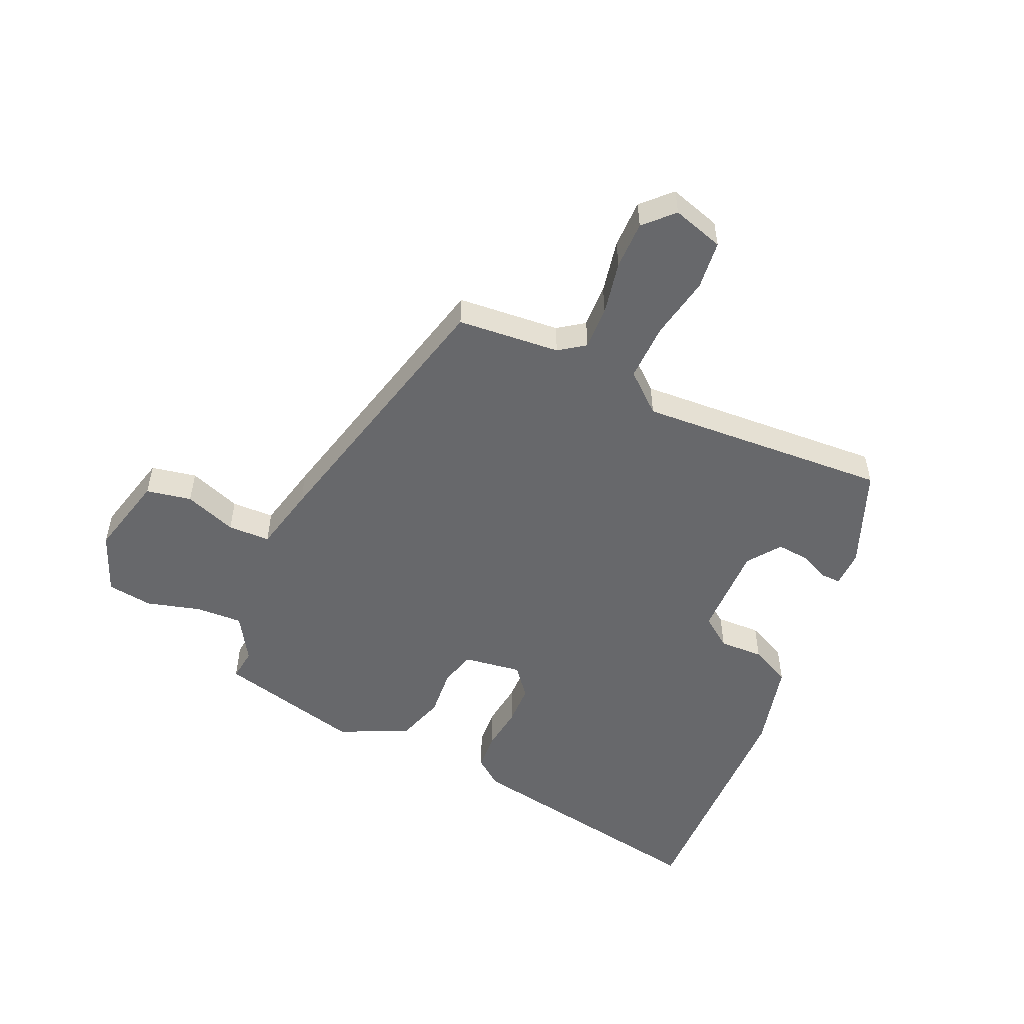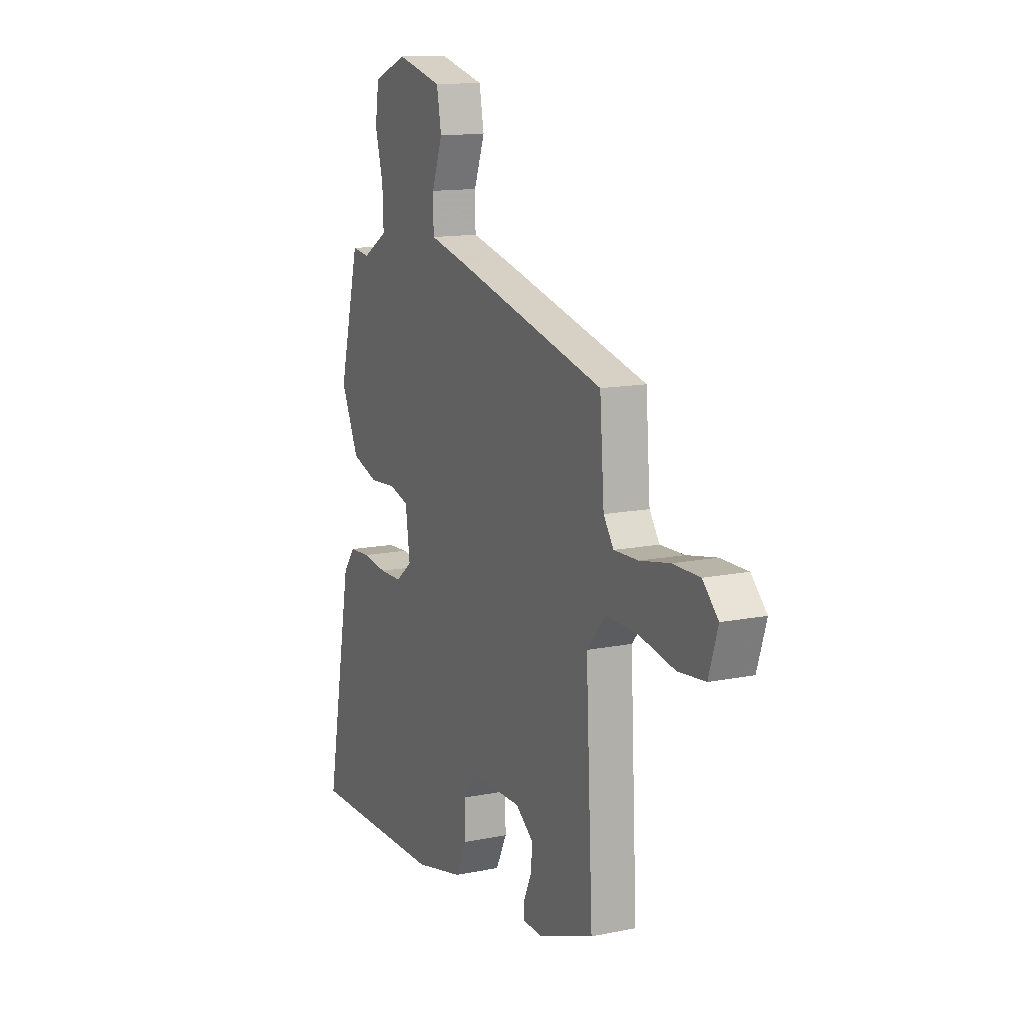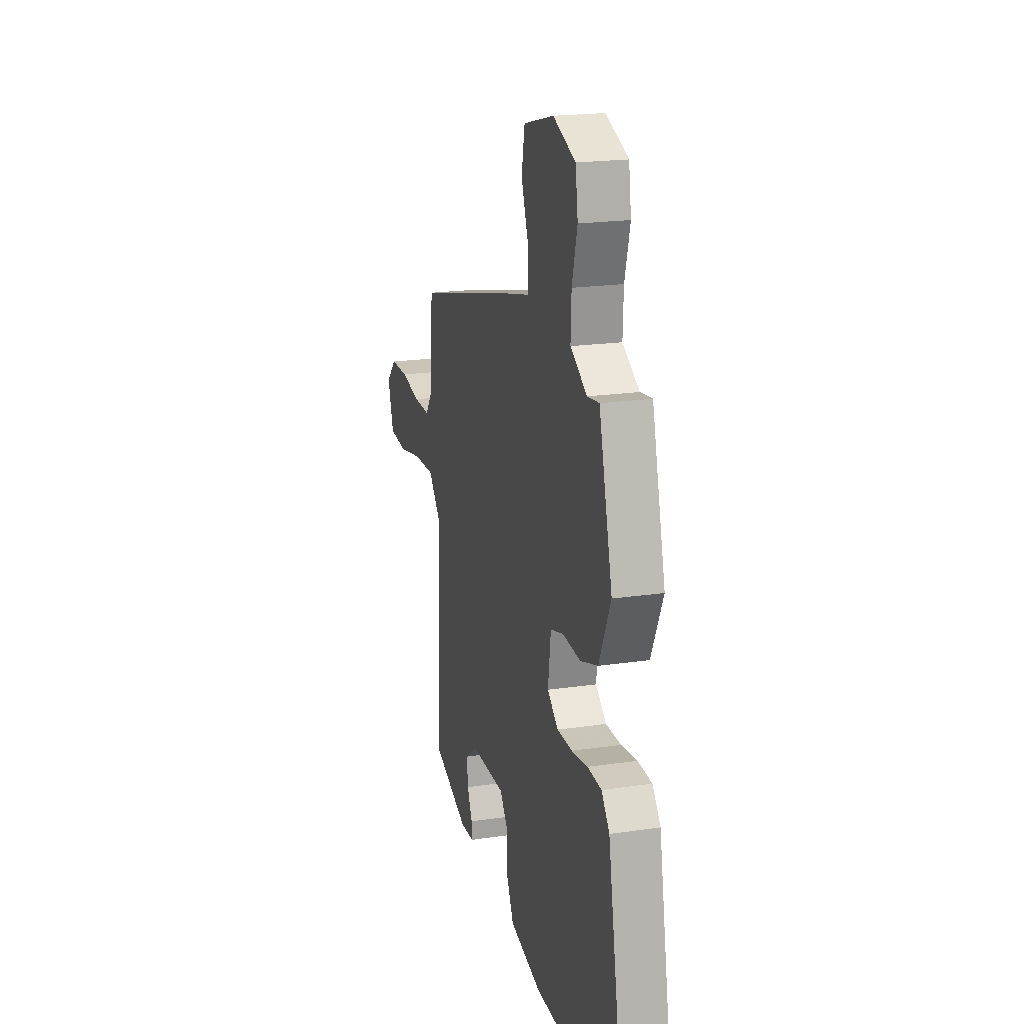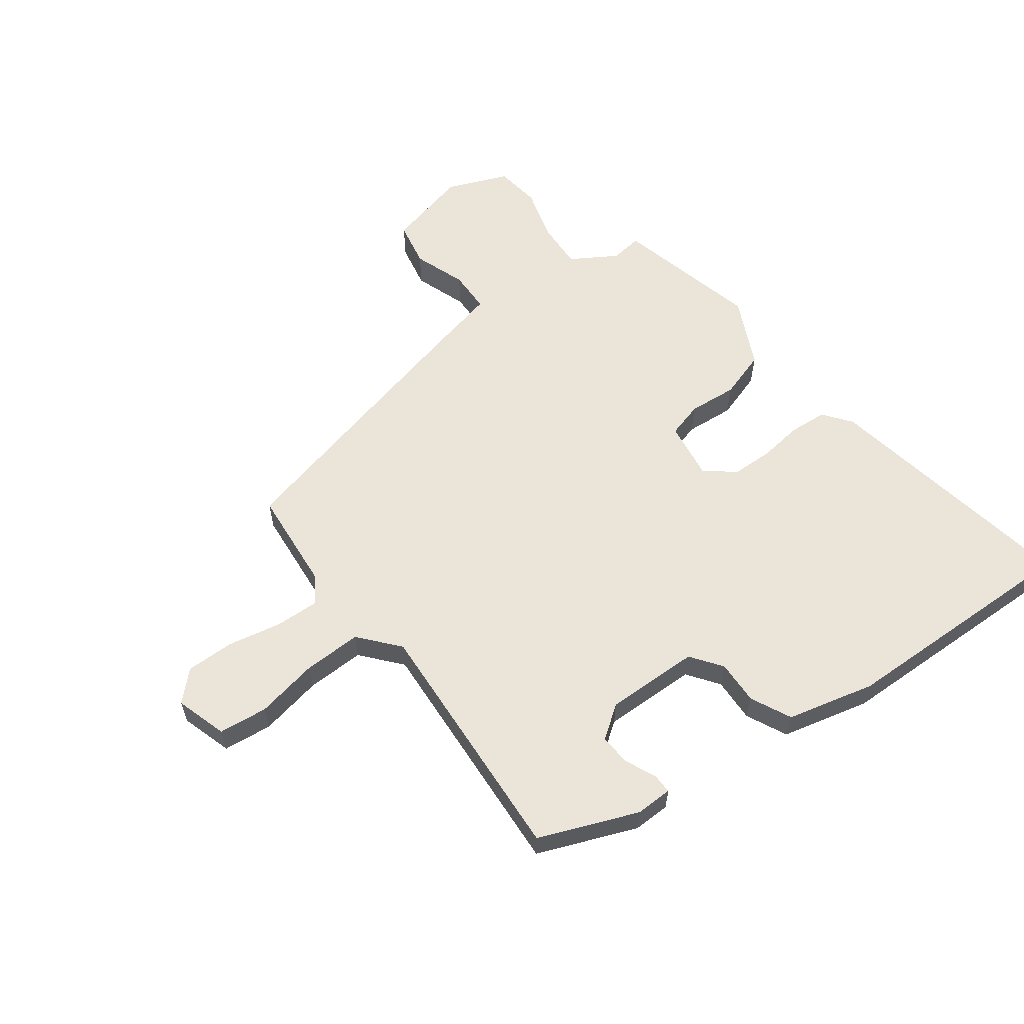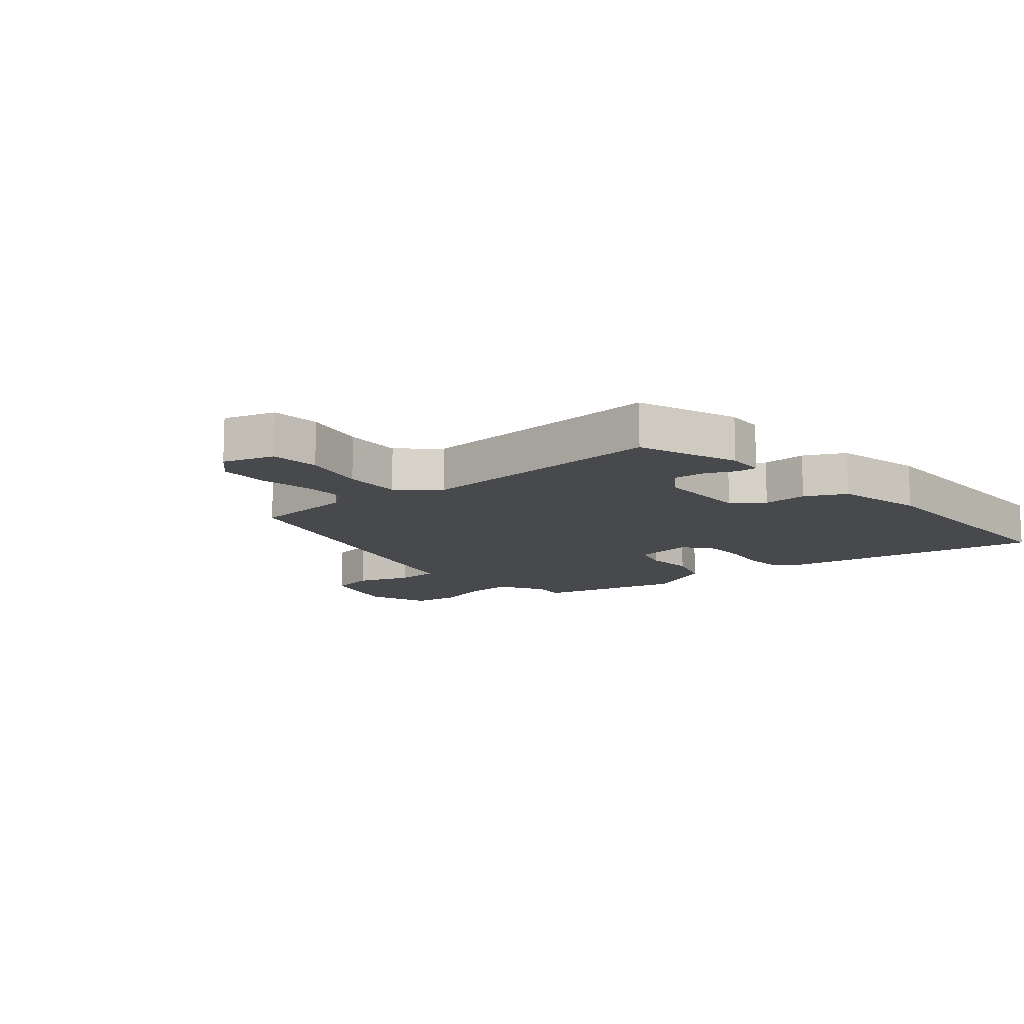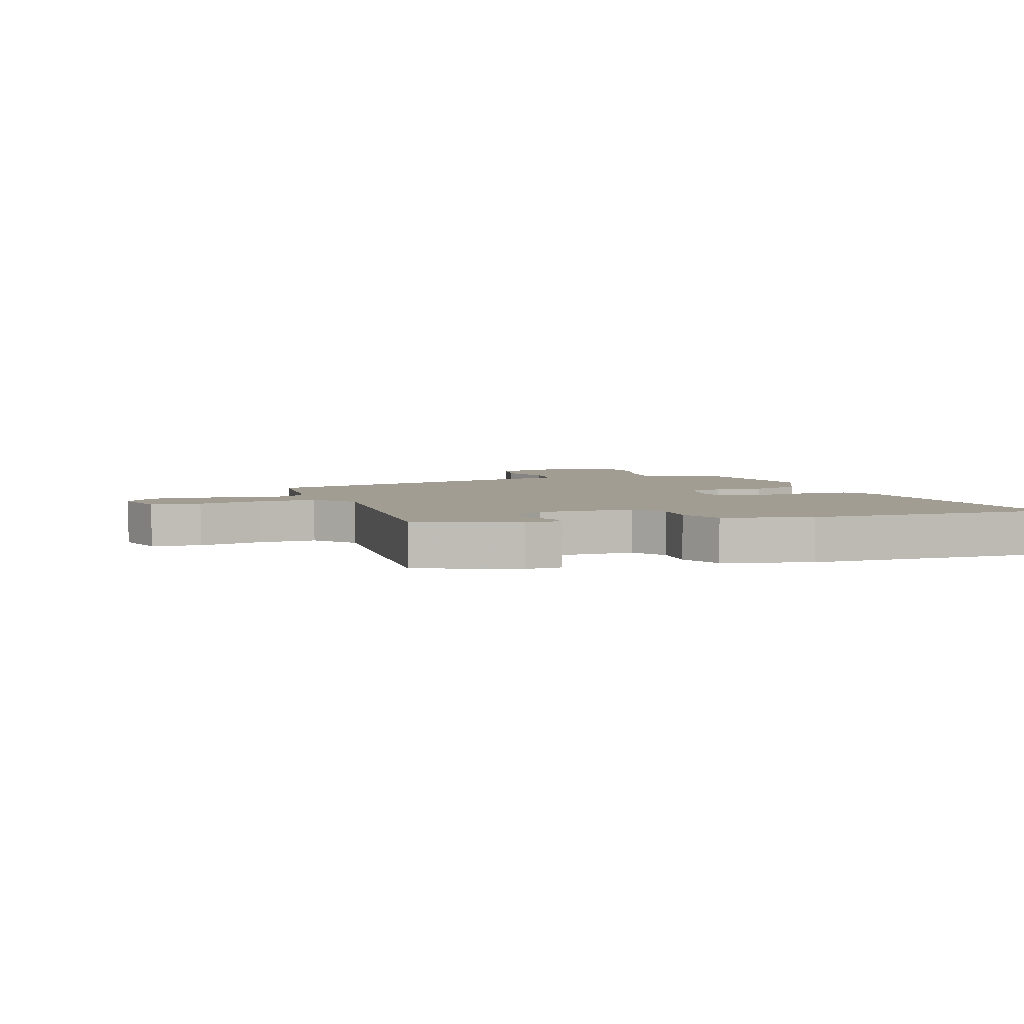
<metadata>
{"format":"obj","ext":"obj","renderer":"f3d","projection":"perspective","resolution":1024,"background":"white","views":[{"elev":-52.5,"azim":66.4,"up":"+Y"},{"elev":13.2,"azim":65.1,"up":"+Z"},{"elev":19.9,"azim":-105.3,"up":"+Z"},{"elev":59.5,"azim":144.0,"up":"+Y"},{"elev":-12.5,"azim":130.1,"up":"+Y"},{"elev":4.6,"azim":161.8,"up":"+Y"}]}
</metadata>
<code>
v 0.482 0.07 -0.391
v 0.318 0.07 -0.454
v 0.257 0.07 -0.452
v 0.258 0.07 -0.419
v 0.281 0.07 -0.369
v 0.286 0.07 -0.317
v 0.232 0.07 -0.277
v 0.076 0.07 -0.278
v 0.038 0.07 -0.329
v 0.04 0.07 -0.402
v 0.007 0.07 -0.469
v -0.139 0.07 -0.503
v -0.546 0.07 -0.507
v -0.467 0.07 -0.08
v -0.431 0.07 -0.034
v -0.368 0.07 -0.03
v -0.295 0.07 -0.04
v -0.227 0.07 -0.039
v -0.178 0.07 0
v -0.191 0.07 0.096
v -0.25 0.07 0.113
v -0.33 0.07 0.107
v -0.409 0.07 0.133
v -0.462 0.07 0.247
v -0.401 0.07 0.485
v -0.348 0.07 0.478
v -0.273 0.07 0.523
v -0.276 0.07 0.601
v -0.3 0.07 0.69
v -0.289 0.07 0.765
v -0.188 0.07 0.805
v -0.052 0.07 0.77
v -0.038 0.07 0.695
v -0.07 0.07 0.609
v -0.069 0.07 0.539
v 0.04 0.07 0.513
v 0.495 0.07 0.398
v 0.508 0.07 0.228
v 0.538 0.07 0.185
v 0.61 0.07 0.187
v 0.699 0.07 0.204
v 0.779 0.07 0.204
v 0.825 0.07 0.158
v 0.798 0.07 0.073
v 0.717 0.07 0.065
v 0.613 0.07 0.086
v 0.517 0.07 0.089
v 0.461 0.07 0.025
v 0.482 0 -0.391
v 0.318 0 -0.454
v 0.257 0 -0.452
v 0.258 0 -0.419
v 0.281 0 -0.369
v 0.286 0 -0.317
v 0.232 0 -0.277
v 0.076 0 -0.278
v 0.038 0 -0.329
v 0.04 0 -0.402
v 0.007 0 -0.469
v -0.139 0 -0.503
v -0.546 0 -0.507
v -0.467 0 -0.08
v -0.431 0 -0.034
v -0.368 0 -0.03
v -0.295 0 -0.04
v -0.227 0 -0.039
v -0.178 0 0
v -0.191 0 0.096
v -0.25 0 0.113
v -0.33 0 0.107
v -0.409 0 0.133
v -0.462 0 0.247
v -0.401 0 0.485
v -0.348 0 0.478
v -0.273 0 0.523
v -0.276 0 0.601
v -0.3 0 0.69
v -0.289 0 0.765
v -0.188 0 0.805
v -0.052 0 0.77
v -0.038 0 0.695
v -0.07 0 0.609
v -0.069 0 0.539
v 0.04 0 0.513
v 0.495 0 0.398
v 0.508 0 0.228
v 0.538 0 0.185
v 0.61 0 0.187
v 0.699 0 0.204
v 0.779 0 0.204
v 0.825 0 0.158
v 0.798 0 0.073
v 0.717 0 0.065
v 0.613 0 0.086
v 0.517 0 0.089
v 0.461 0 0.025
f 43 44 45 46
f 43 46 47
f 40 41 42 43
f 39 40 43 47
f 38 39 47 48
f 35 36 37 38
f 31 32 33 34
f 31 34 35
f 28 29 30 31
f 27 28 31 35
f 26 27 35 38
f 21 22 23 24
f 20 21 24 25
f 14 15 16 17
f 14 17 18
f 13 14 18
f 12 13 18 19
f 9 10 11 12
f 8 9 12 19
f 2 3 4 5
f 48 1 2 5
f 48 5 6
f 38 48 6 7
f 20 25 26 38
f 19 20 38
f 7 8 19 38
f 94 93 92 91
f 95 94 91
f 91 90 89 88
f 95 91 88 87
f 96 95 87 86
f 86 85 84 83
f 82 81 80 79
f 83 82 79
f 79 78 77 76
f 83 79 76 75
f 86 83 75 74
f 72 71 70 69
f 73 72 69 68
f 65 64 63 62
f 66 65 62
f 66 62 61
f 67 66 61 60
f 60 59 58 57
f 67 60 57 56
f 53 52 51 50
f 53 50 49 96
f 54 53 96
f 55 54 96 86
f 86 74 73 68
f 86 68 67
f 86 67 56 55
f 1 49 50 2
f 2 50 51 3
f 3 51 52 4
f 4 52 53 5
f 5 53 54 6
f 6 54 55 7
f 7 55 56 8
f 8 56 57 9
f 9 57 58 10
f 10 58 59 11
f 11 59 60 12
f 12 60 61 13
f 13 61 62 14
f 14 62 63 15
f 15 63 64 16
f 16 64 65 17
f 17 65 66 18
f 18 66 67 19
f 19 67 68 20
f 20 68 69 21
f 21 69 70 22
f 22 70 71 23
f 23 71 72 24
f 24 72 73 25
f 25 73 74 26
f 26 74 75 27
f 27 75 76 28
f 28 76 77 29
f 29 77 78 30
f 30 78 79 31
f 31 79 80 32
f 32 80 81 33
f 33 81 82 34
f 34 82 83 35
f 35 83 84 36
f 36 84 85 37
f 37 85 86 38
f 38 86 87 39
f 39 87 88 40
f 40 88 89 41
f 41 89 90 42
f 42 90 91 43
f 43 91 92 44
f 44 92 93 45
f 45 93 94 46
f 46 94 95 47
f 47 95 96 48
f 48 96 49 1

</code>
